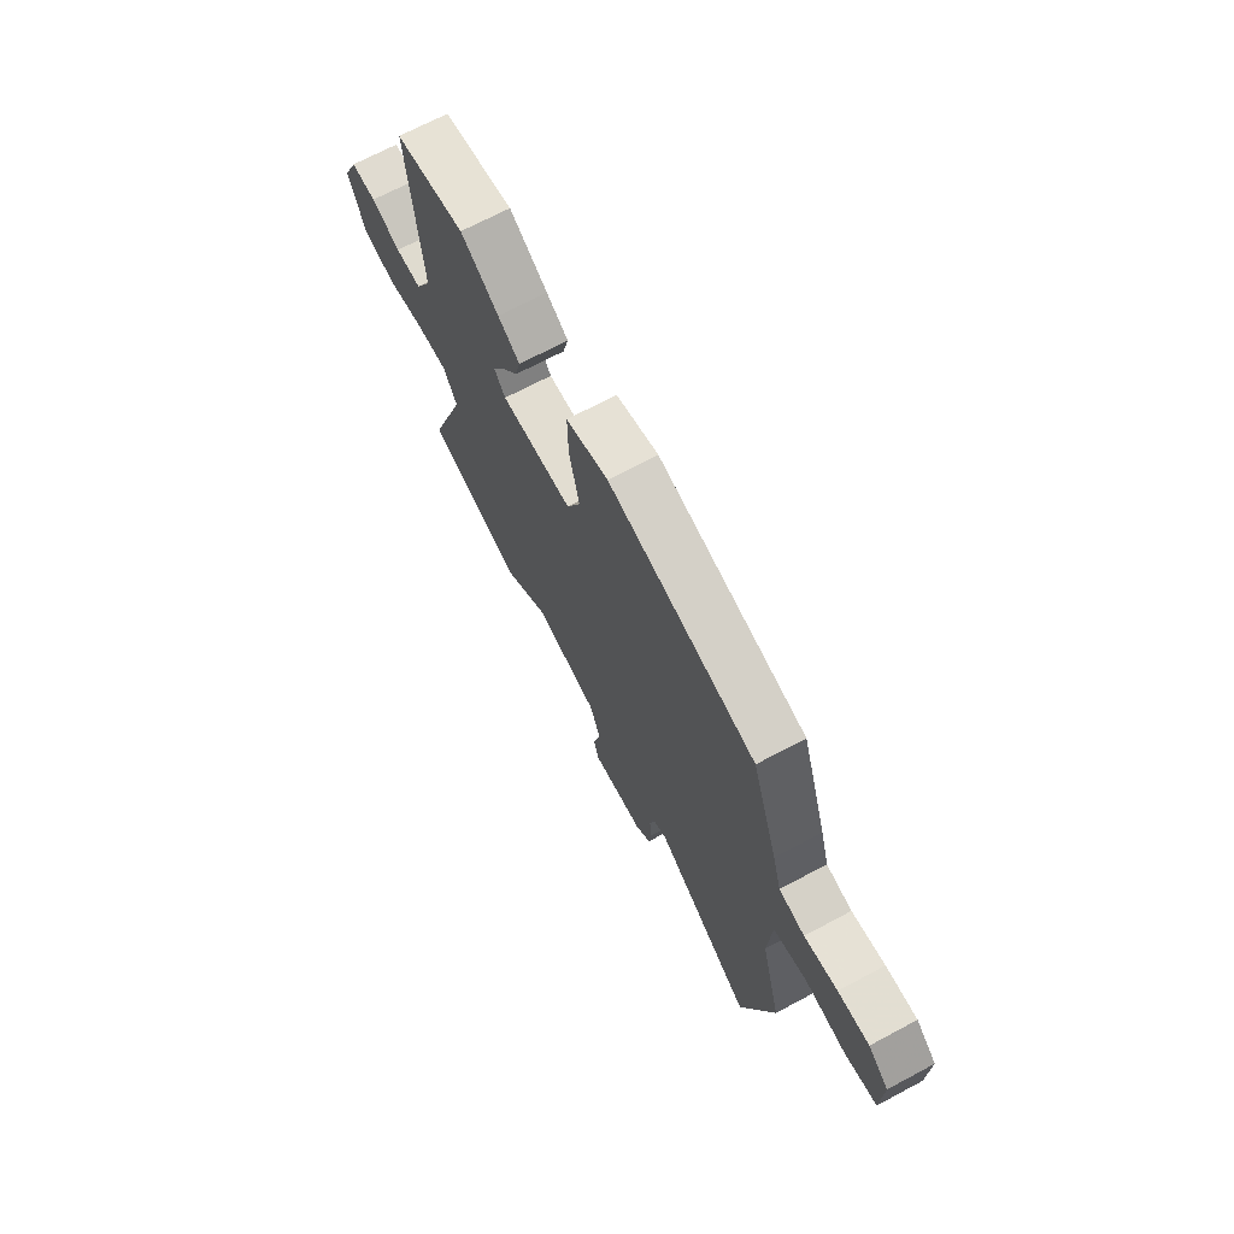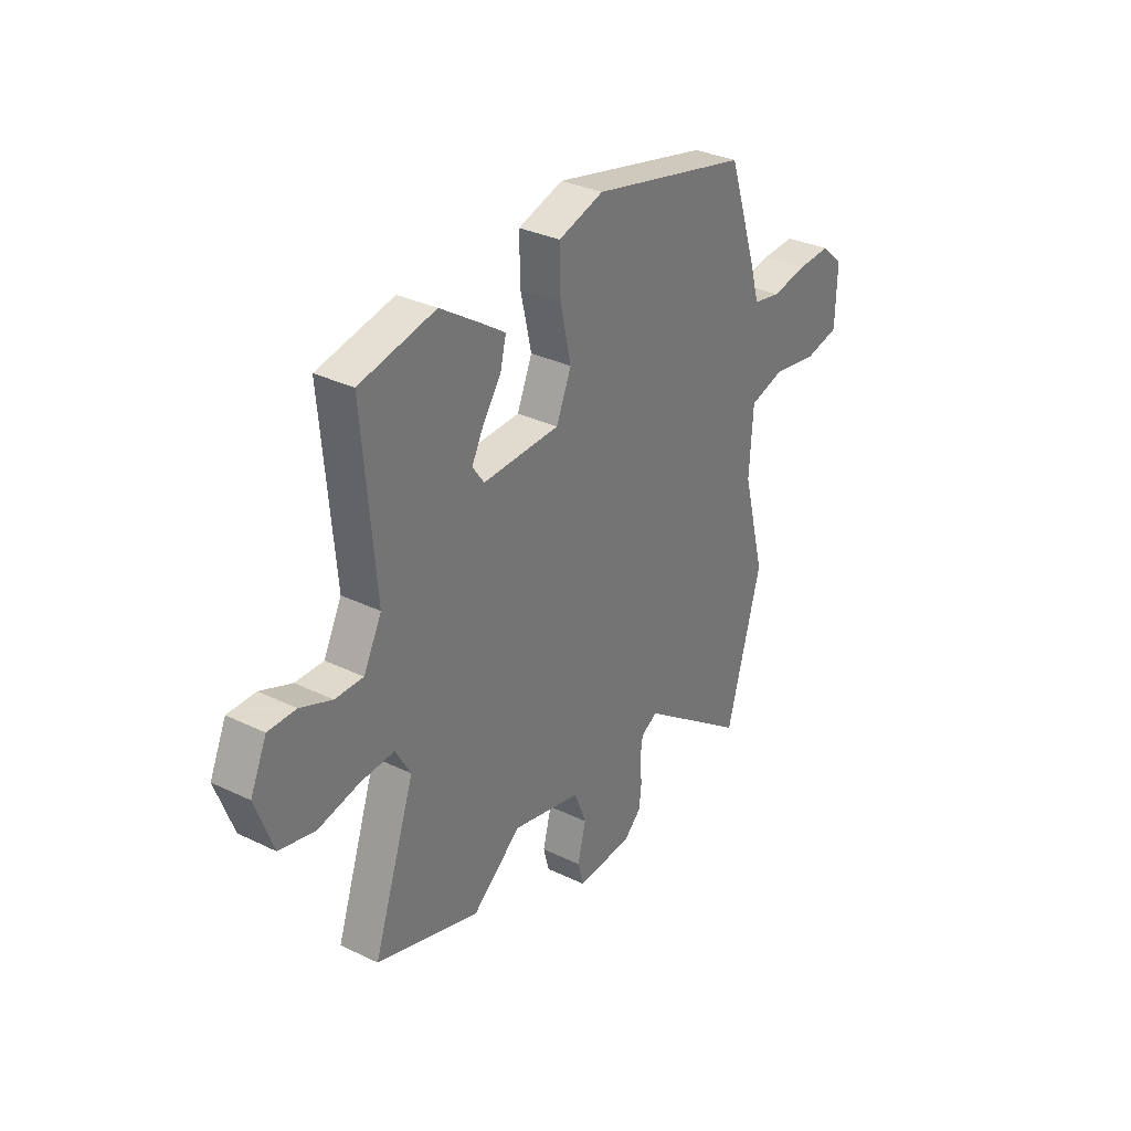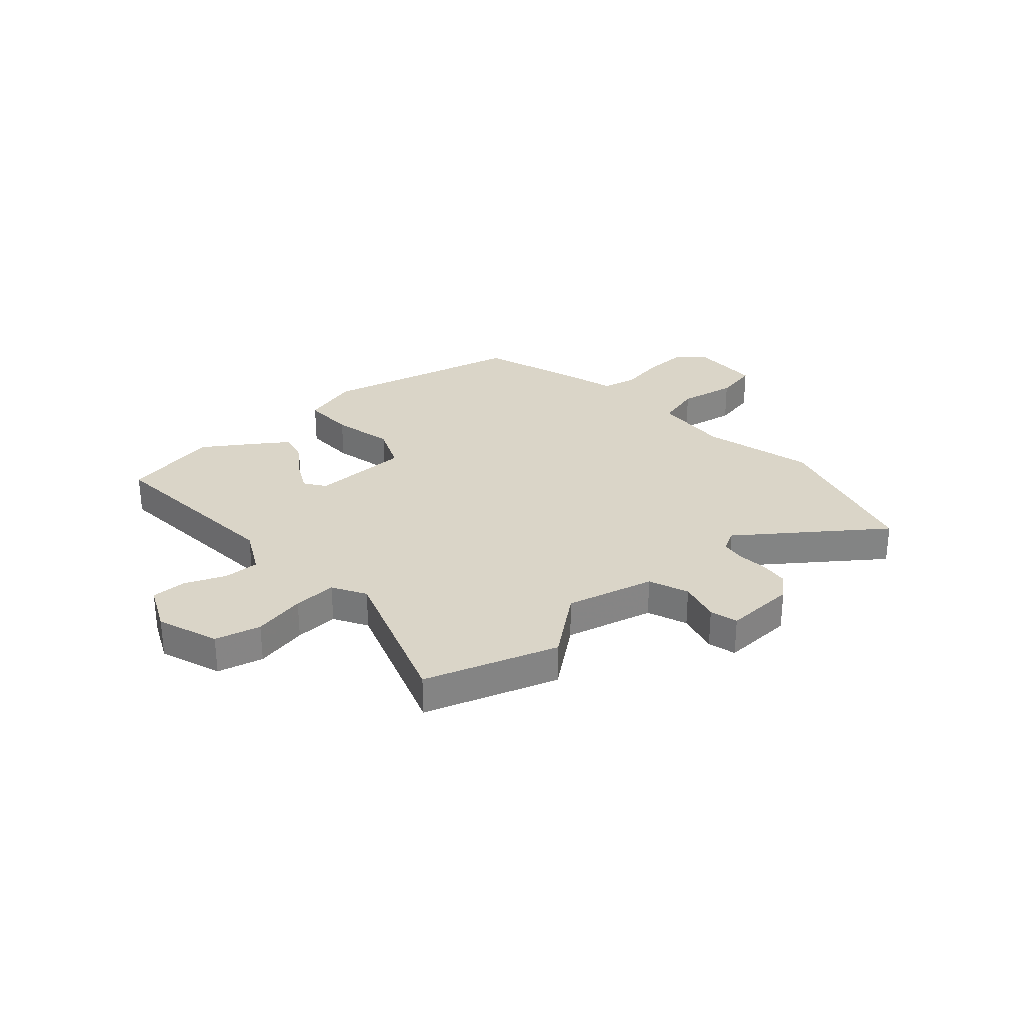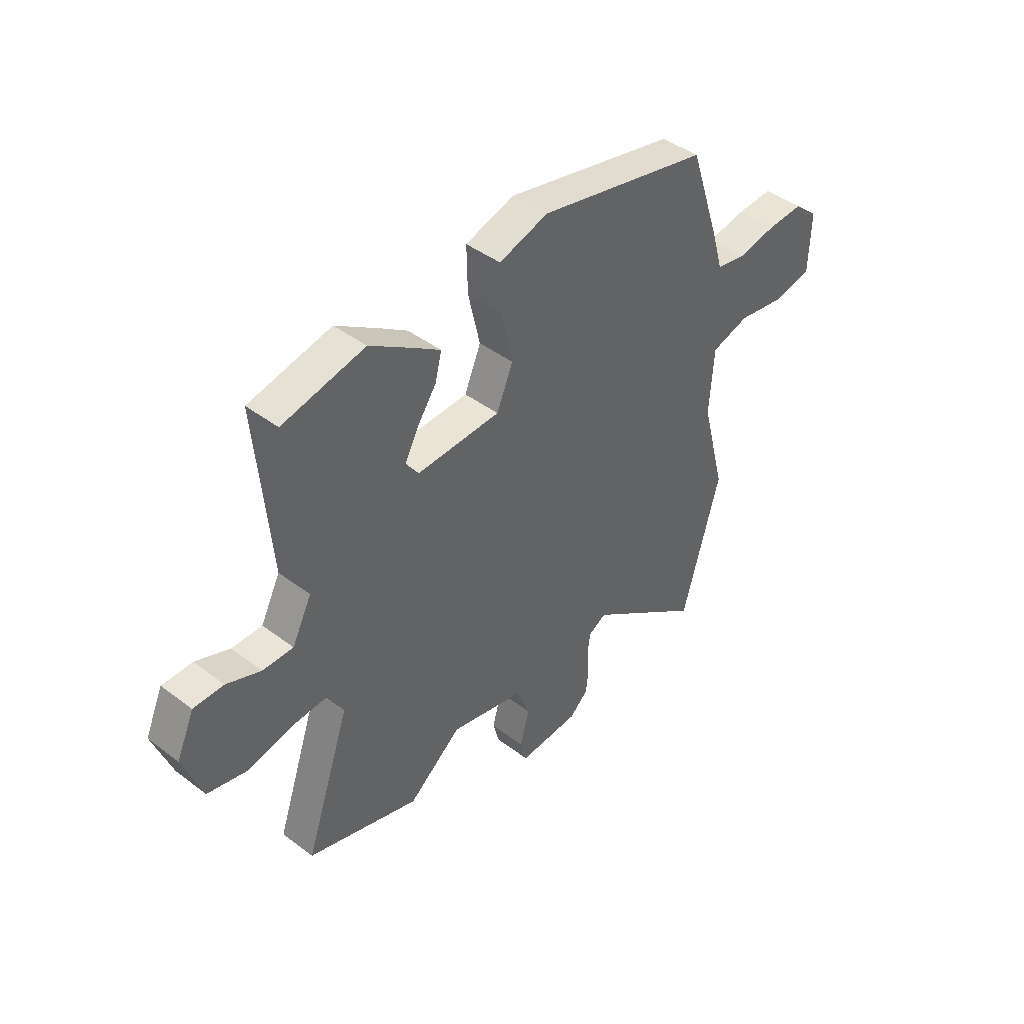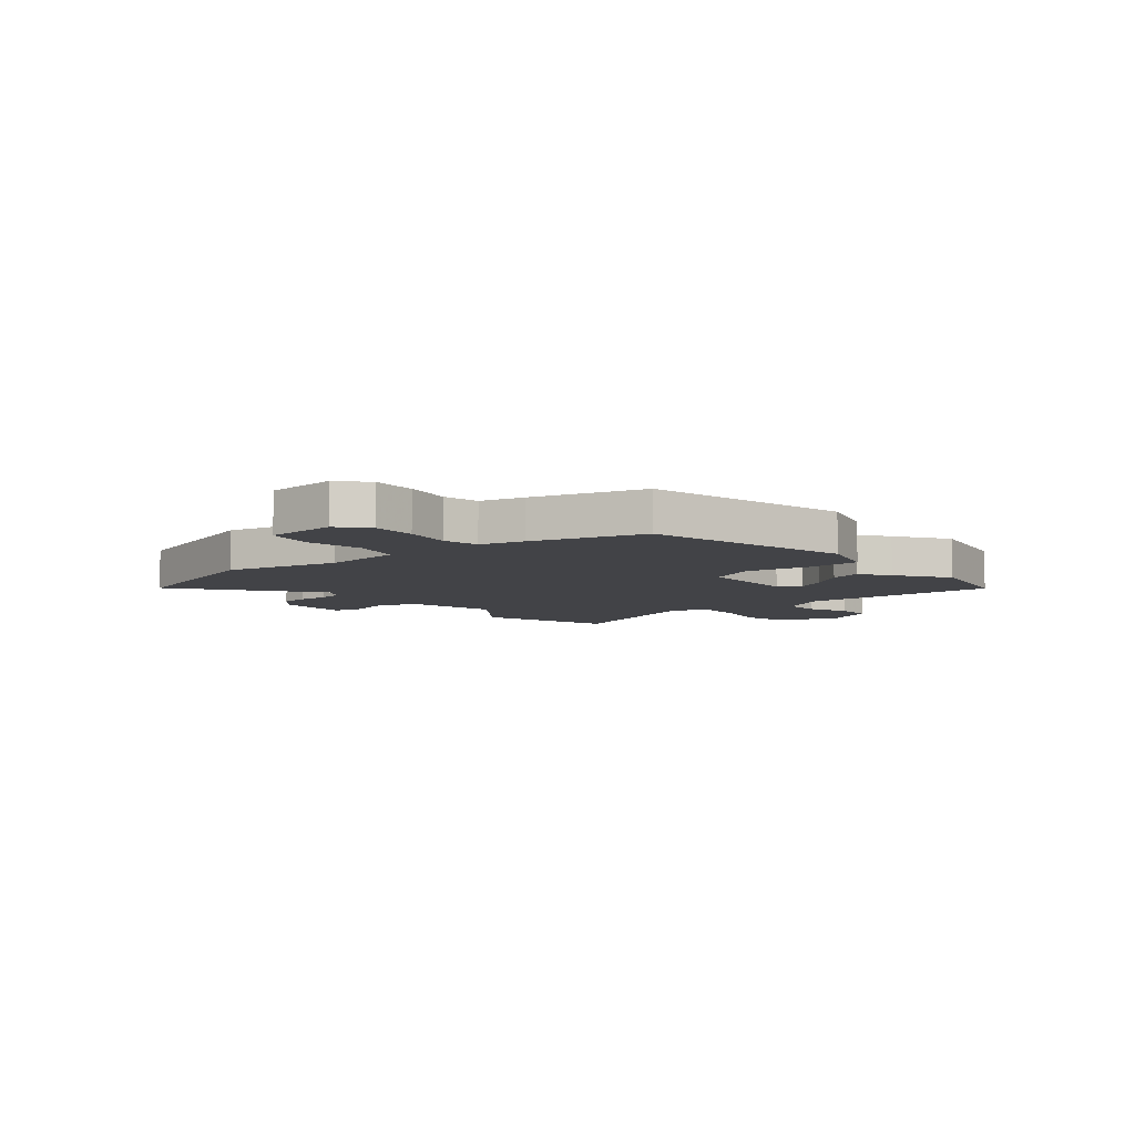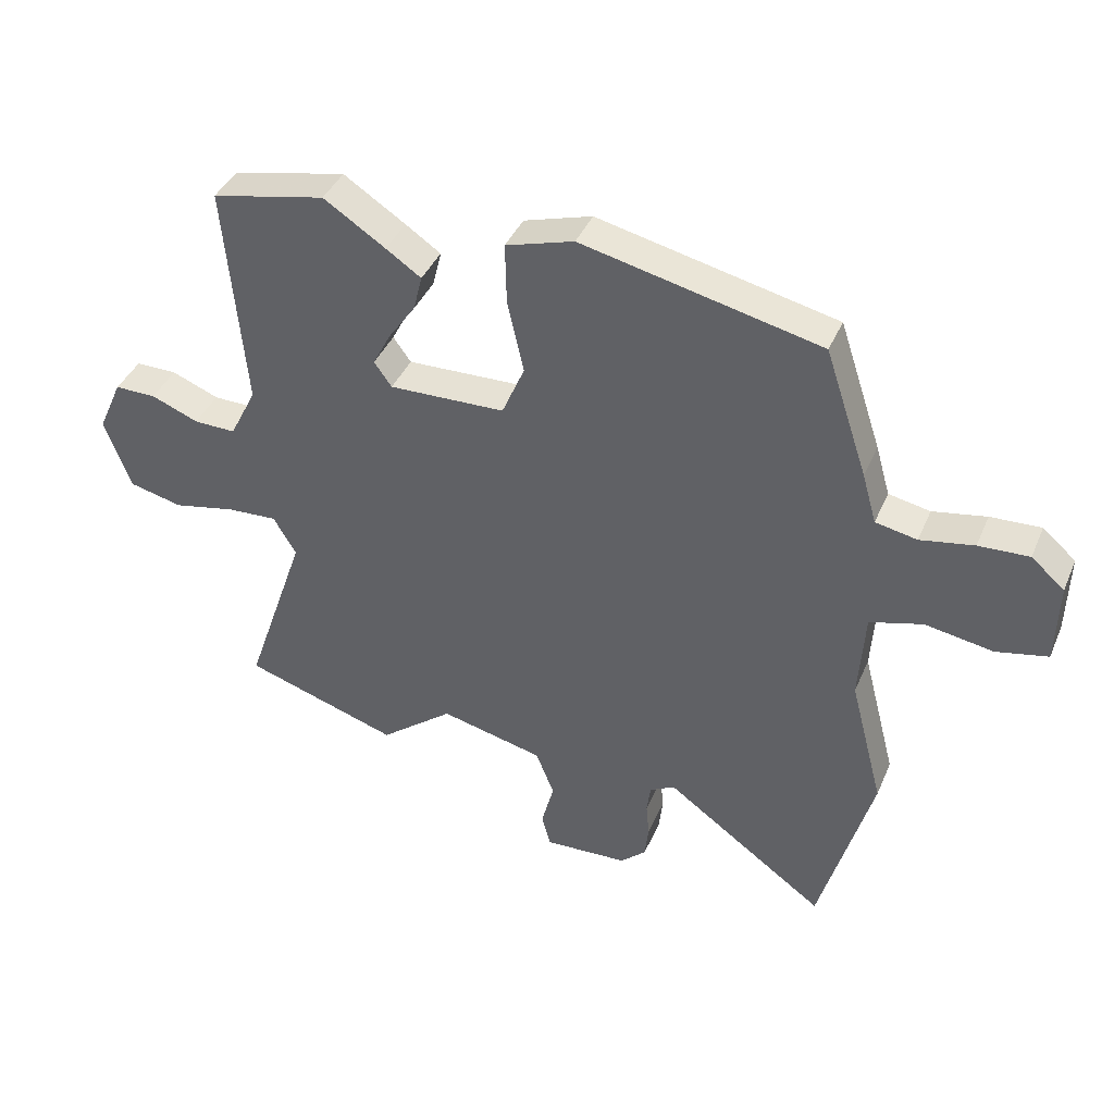
<metadata>
{"format":"obj","ext":"obj","renderer":"f3d","projection":"perspective","resolution":1024,"background":"white","views":[{"elev":69.8,"azim":-118.0,"up":"+Z"},{"elev":32.4,"azim":124.0,"up":"+Z"},{"elev":29.1,"azim":139.0,"up":"+Y"},{"elev":43.4,"azim":131.8,"up":"+Z"},{"elev":-7.4,"azim":-48.9,"up":"+Y"},{"elev":40.5,"azim":-158.1,"up":"+Z"}]}
</metadata>
<code>
v 0.38 0.07 0.526
v 0.561 0.07 0.487
v 0.53 0.07 0.126
v 0.573 0.07 0.041
v 0.64 0.07 0.042
v 0.715 0.07 0.072
v 0.781 0.07 0.072
v 0.82 0.07 -0.015
v 0.778 0.07 -0.129
v 0.693 0.07 -0.149
v 0.595 0.07 -0.128
v 0.514 0.07 -0.123
v 0.478 0.07 -0.185
v 0.577 0.07 -0.475
v 0.33 0.07 -0.554
v 0.213 0.07 -0.46
v 0.048 0.07 -0.499
v 0.019 0.07 -0.573
v 0.039 0.07 -0.651
v 0.025 0.07 -0.703
v -0.109 0.07 -0.696
v -0.15 0.07 -0.658
v -0.156 0.07 -0.605
v -0.151 0.07 -0.549
v -0.157 0.07 -0.503
v -0.197 0.07 -0.481
v -0.454 0.07 -0.667
v -0.537 0.07 -0.365
v -0.483 0.07 -0.158
v -0.492 0.07 -0.014
v -0.576 0.07 0.01
v -0.684 0.07 -0.008
v -0.766 0.07 0.01
v -0.769 0.07 0.14
v -0.716 0.07 0.186
v -0.636 0.07 0.182
v -0.551 0.07 0.166
v -0.485 0.07 0.179
v -0.462 0.07 0.259
v -0.394 0.07 0.462
v -0.016 0.07 0.547
v 0.092 0.07 0.514
v 0.09 0.07 0.416
v 0.064 0.07 0.301
v 0.1 0.07 0.216
v 0.284 0.07 0.21
v 0.312 0.07 0.249
v 0.283 0.07 0.305
v 0.24 0.07 0.367
v 0.226 0.07 0.424
v 0.282 0.07 0.462
v 0.38 0 0.526
v 0.561 0 0.487
v 0.53 0 0.126
v 0.573 0 0.041
v 0.64 0 0.042
v 0.715 0 0.072
v 0.781 0 0.072
v 0.82 0 -0.015
v 0.778 0 -0.129
v 0.693 0 -0.149
v 0.595 0 -0.128
v 0.514 0 -0.123
v 0.478 0 -0.185
v 0.577 0 -0.475
v 0.33 0 -0.554
v 0.213 0 -0.46
v 0.048 0 -0.499
v 0.019 0 -0.573
v 0.039 0 -0.651
v 0.025 0 -0.703
v -0.109 0 -0.696
v -0.15 0 -0.658
v -0.156 0 -0.605
v -0.151 0 -0.549
v -0.157 0 -0.503
v -0.197 0 -0.481
v -0.454 0 -0.667
v -0.537 0 -0.365
v -0.483 0 -0.158
v -0.492 0 -0.014
v -0.576 0 0.01
v -0.684 0 -0.008
v -0.766 0 0.01
v -0.769 0 0.14
v -0.716 0 0.186
v -0.636 0 0.182
v -0.551 0 0.166
v -0.485 0 0.179
v -0.462 0 0.259
v -0.394 0 0.462
v -0.016 0 0.547
v 0.092 0 0.514
v 0.09 0 0.416
v 0.064 0 0.301
v 0.1 0 0.216
v 0.284 0 0.21
v 0.312 0 0.249
v 0.283 0 0.305
v 0.24 0 0.367
v 0.226 0 0.424
v 0.282 0 0.462
f 48 49 50 51
f 47 48 51 1
f 41 42 43 44
f 39 40 41 44
f 38 39 44 45
f 37 38 45 46
f 35 36 37
f 34 35 37
f 31 32 33 34
f 30 31 34 37
f 26 27 28 29
f 25 26 29 30
f 21 22 23 24
f 21 24 25
f 18 19 20 21
f 17 18 21 25
f 16 17 25 30
f 13 14 15 16
f 12 13 16 30
f 8 9 10 11
f 5 6 7 8
f 4 5 8 11
f 3 4 11 12
f 47 1 2 3
f 46 47 3 12
f 12 30 37 46
f 102 101 100 99
f 52 102 99 98
f 95 94 93 92
f 95 92 91 90
f 96 95 90 89
f 97 96 89 88
f 88 87 86
f 88 86 85
f 85 84 83 82
f 88 85 82 81
f 80 79 78 77
f 81 80 77 76
f 75 74 73 72
f 76 75 72
f 72 71 70 69
f 76 72 69 68
f 81 76 68 67
f 67 66 65 64
f 81 67 64 63
f 62 61 60 59
f 59 58 57 56
f 62 59 56 55
f 63 62 55 54
f 54 53 52 98
f 63 54 98 97
f 97 88 81 63
f 1 52 53 2
f 2 53 54 3
f 3 54 55 4
f 4 55 56 5
f 5 56 57 6
f 6 57 58 7
f 7 58 59 8
f 8 59 60 9
f 9 60 61 10
f 10 61 62 11
f 11 62 63 12
f 12 63 64 13
f 13 64 65 14
f 14 65 66 15
f 15 66 67 16
f 16 67 68 17
f 17 68 69 18
f 18 69 70 19
f 19 70 71 20
f 20 71 72 21
f 21 72 73 22
f 22 73 74 23
f 23 74 75 24
f 24 75 76 25
f 25 76 77 26
f 26 77 78 27
f 27 78 79 28
f 28 79 80 29
f 29 80 81 30
f 30 81 82 31
f 31 82 83 32
f 32 83 84 33
f 33 84 85 34
f 34 85 86 35
f 35 86 87 36
f 36 87 88 37
f 37 88 89 38
f 38 89 90 39
f 39 90 91 40
f 40 91 92 41
f 41 92 93 42
f 42 93 94 43
f 43 94 95 44
f 44 95 96 45
f 45 96 97 46
f 46 97 98 47
f 47 98 99 48
f 48 99 100 49
f 49 100 101 50
f 50 101 102 51
f 51 102 52 1

</code>
